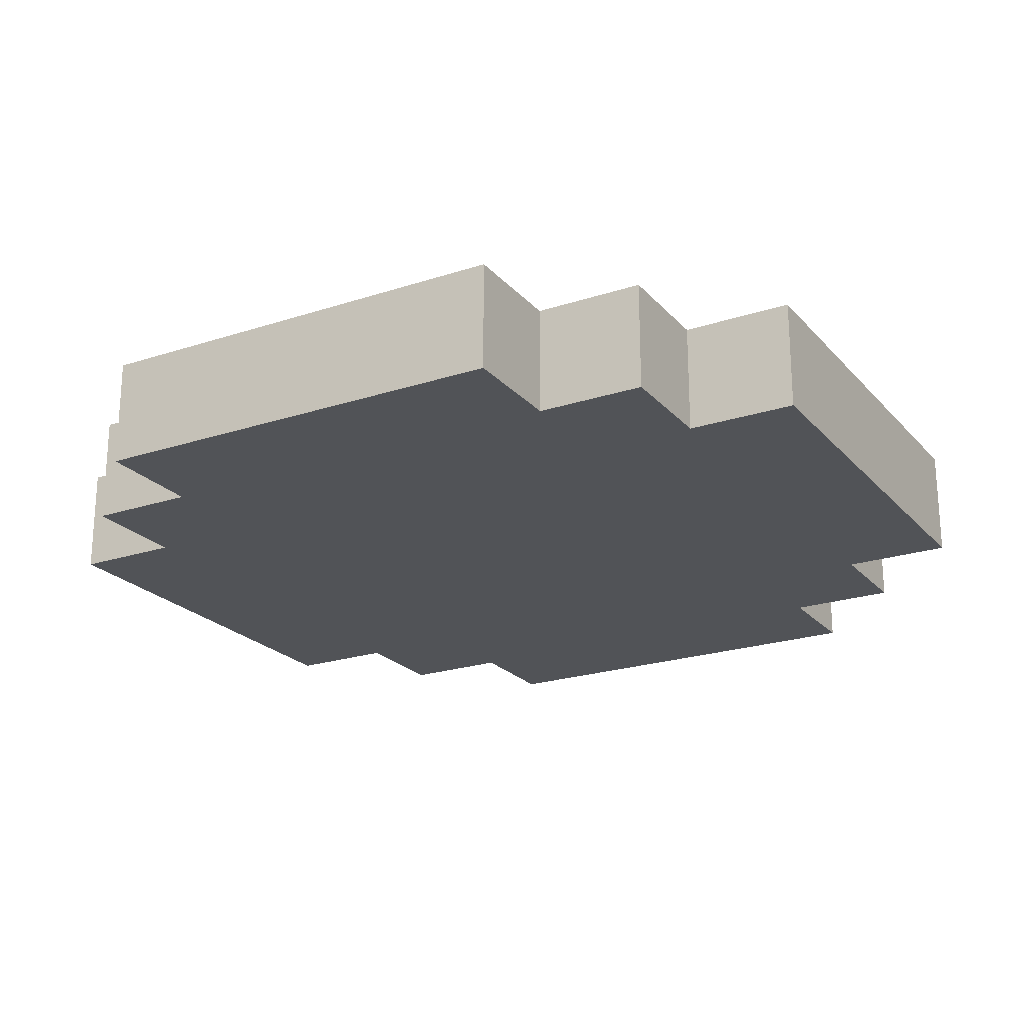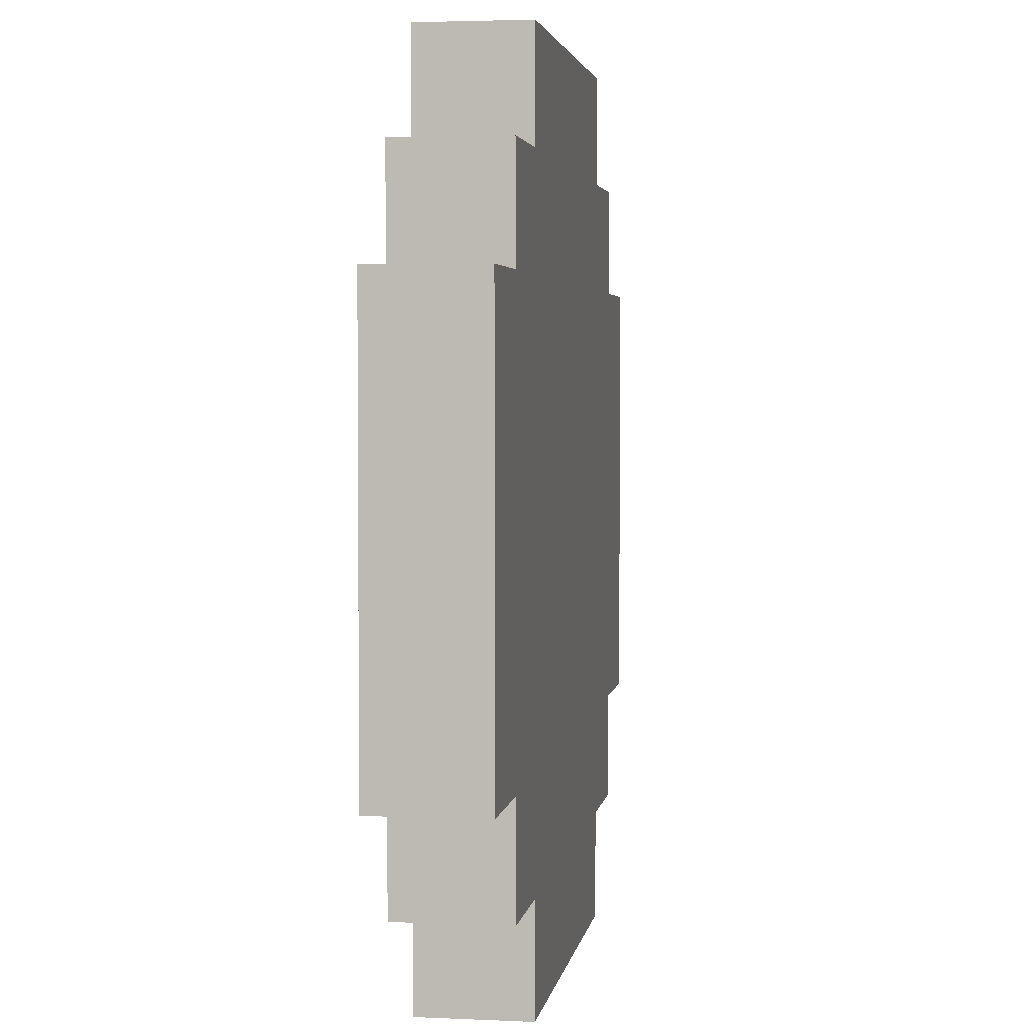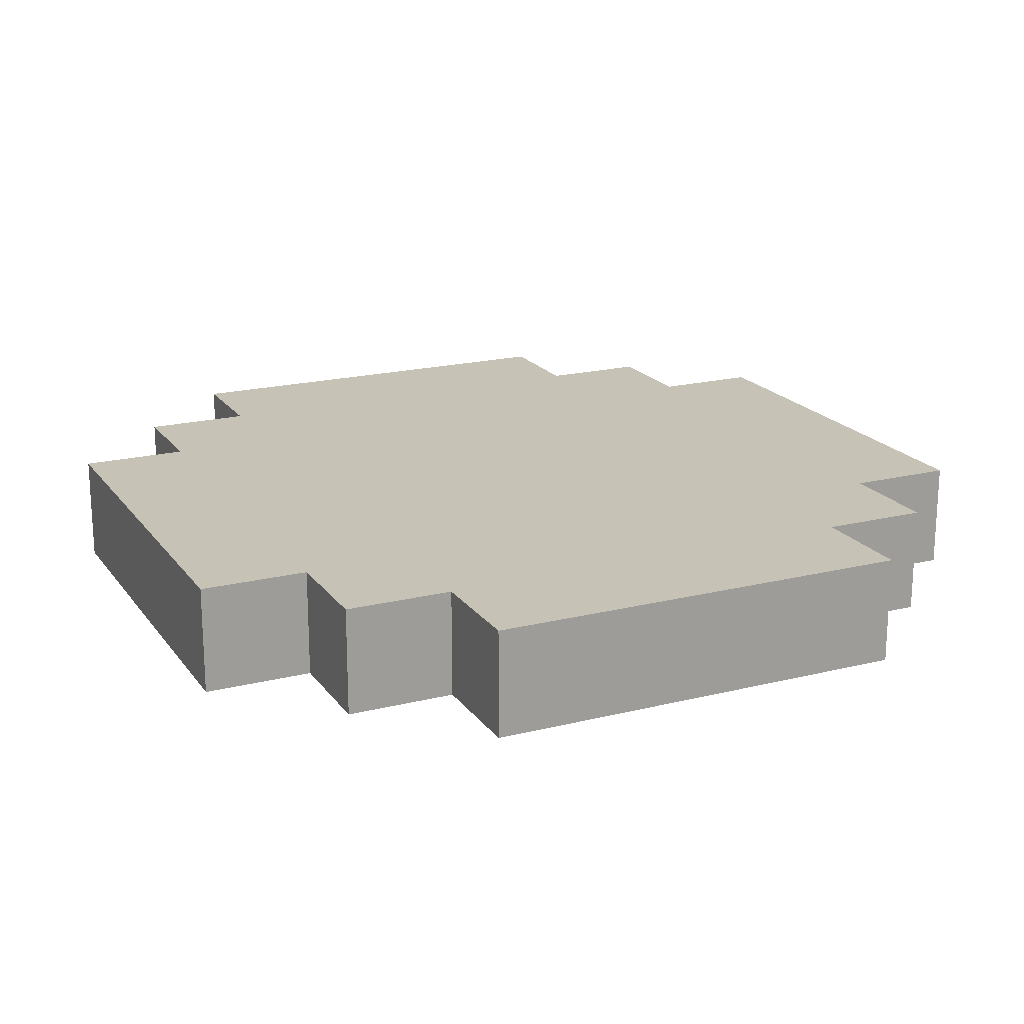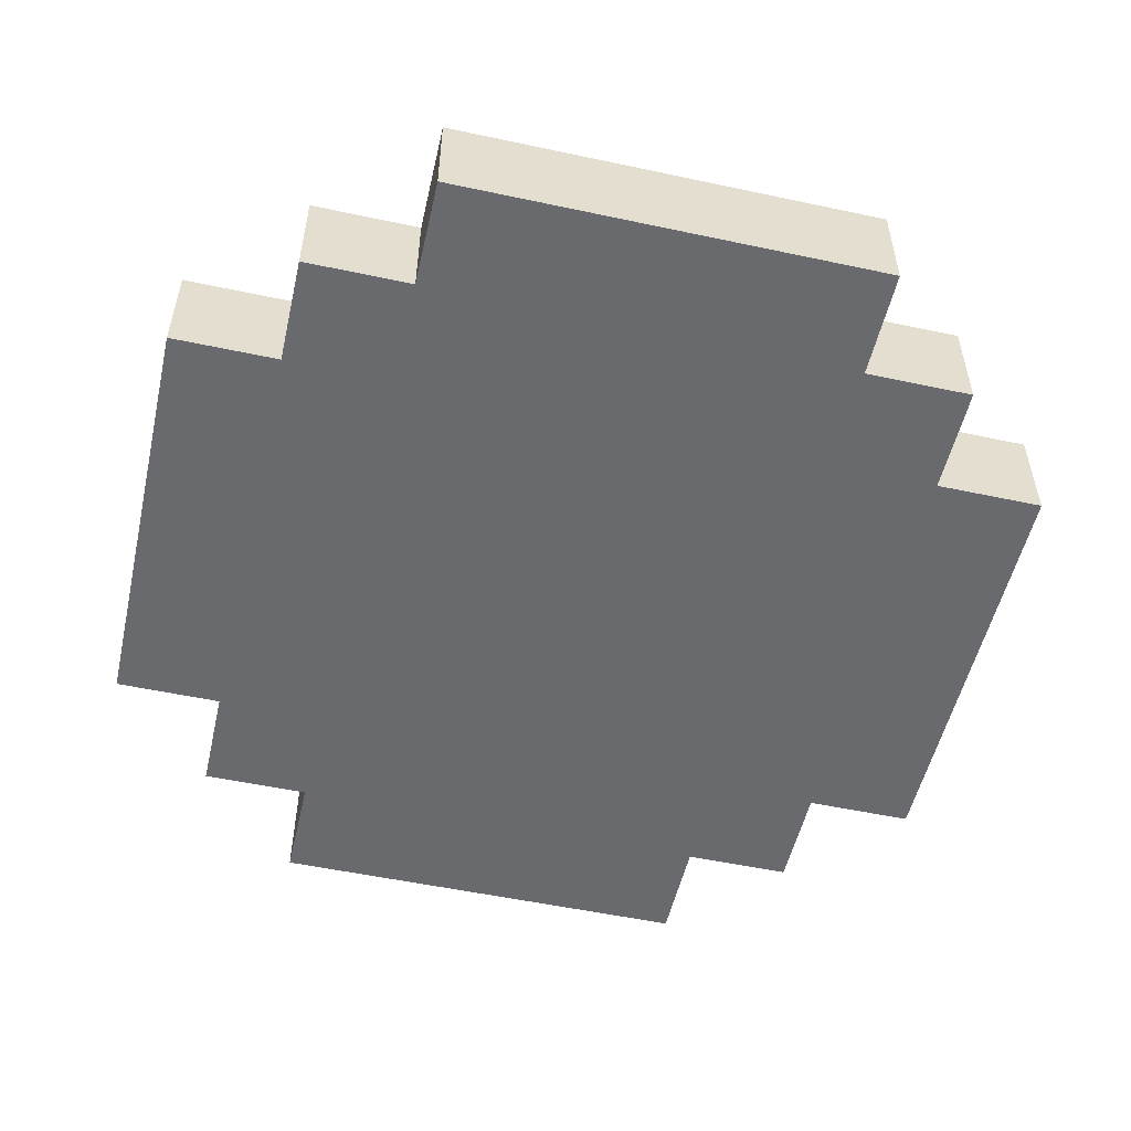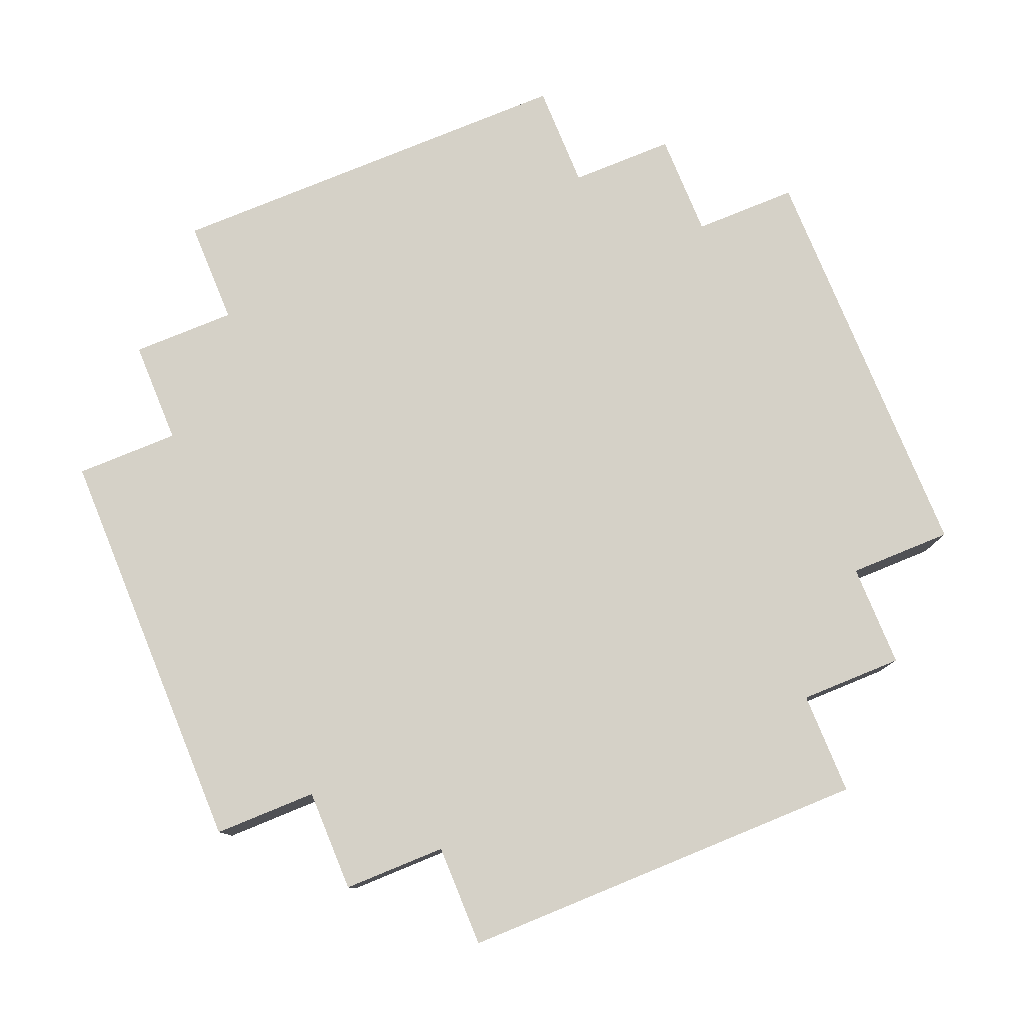
<metadata>
{"format":"obj","ext":"obj","renderer":"f3d","projection":"perspective","resolution":1024,"background":"white","views":[{"elev":-22.2,"azim":29.7,"up":"+Y"},{"elev":3.2,"azim":98.9,"up":"+Z"},{"elev":19.3,"azim":64.9,"up":"+Y"},{"elev":-53.1,"azim":77.1,"up":"+Y"},{"elev":79.1,"azim":-112.3,"up":"+Y"}]}
</metadata>
<code>
g coin_round_blue
v -4 0 2
v -4 0 -2
v -4 1 2
v -4 1 -2
v -3 0 3
v -3 0 2
v -3 0 -2
v -3 0 -3
v -3 1 3
v -3 1 2
v -3 1 -2
v -3 1 -3
v -2 0 4
v -2 0 3
v -2 0 -3
v -2 0 -4
v -2 1 4
v -2 1 3
v -2 1 -3
v -2 1 -4
v 2 0 4
v 2 0 3
v 2 0 -3
v 2 0 -4
v 2 1 4
v 2 1 3
v 2 1 -3
v 2 1 -4
v 3 0 3
v 3 0 2
v 3 0 -2
v 3 0 -3
v 3 1 3
v 3 1 2
v 3 1 -2
v 3 1 -3
v 4 0 2
v 4 0 -2
v 4 1 2
v 4 1 -2
v -2 0 4
v -2 1 4
v 2 0 4
v 2 1 4
v -3 0 3
v -3 1 3
v -2 0 3
v -2 1 3
v 2 0 3
v 2 1 3
v 3 0 3
v 3 1 3
v -4 0 2
v -4 1 2
v -3 0 2
v -3 1 2
v 3 0 2
v 3 1 2
v 4 0 2
v 4 1 2
v -4 0 -2
v -4 1 -2
v -3 0 -2
v -3 1 -2
v 3 0 -2
v 3 1 -2
v 4 0 -2
v 4 1 -2
v -3 0 -3
v -3 1 -3
v -2 0 -3
v -2 1 -3
v 2 0 -3
v 2 1 -3
v 3 0 -3
v 3 1 -3
v -2 0 -4
v -2 1 -4
v 2 0 -4
v 2 1 -4
v -2 0 4
v 2 0 4
v -3 0 3
v -2 0 3
v -1 0 3
v 1 0 3
v 2 0 3
v 3 0 3
v -4 0 2
v -3 0 2
v -2 0 2
v -1 0 2
v 1 0 2
v 2 0 2
v 3 0 2
v 4 0 2
v -3 0 1
v -2 0 1
v 2 0 1
v 3 0 1
v -3 0 -1
v -2 0 -1
v 2 0 -1
v 3 0 -1
v -4 0 -2
v -3 0 -2
v -2 0 -2
v -1 0 -2
v 1 0 -2
v 2 0 -2
v 3 0 -2
v 4 0 -2
v -3 0 -3
v -2 0 -3
v -1 0 -3
v 1 0 -3
v 2 0 -3
v 3 0 -3
v -2 0 -4
v 2 0 -4
v -2 1 4
v 2 1 4
v -3 1 3
v -2 1 3
v -1 1 3
v 1 1 3
v 2 1 3
v 3 1 3
v -4 1 2
v -3 1 2
v -2 1 2
v -1 1 2
v 1 1 2
v 2 1 2
v 3 1 2
v 4 1 2
v -3 1 1
v -2 1 1
v 2 1 1
v 3 1 1
v -3 1 -1
v -2 1 -1
v 2 1 -1
v 3 1 -1
v -4 1 -2
v -3 1 -2
v -2 1 -2
v -1 1 -2
v 1 1 -2
v 2 1 -2
v 3 1 -2
v 4 1 -2
v -3 1 -3
v -2 1 -3
v -1 1 -3
v 1 1 -3
v 2 1 -3
v 3 1 -3
v -2 1 -4
v 2 1 -4
f 3 2 1
f 4 2 3
f 9 6 5
f 10 6 9
f 11 8 7
f 12 8 11
f 17 14 13
f 18 14 17
f 19 16 15
f 20 16 19
f 21 22 25
f 25 22 26
f 23 24 27
f 27 24 28
f 29 30 33
f 33 30 34
f 31 32 35
f 35 32 36
f 37 38 39
f 39 38 40
f 43 42 41
f 44 42 43
f 47 46 45
f 48 46 47
f 51 50 49
f 52 50 51
f 55 54 53
f 56 54 55
f 59 58 57
f 60 58 59
f 61 62 63
f 63 62 64
f 65 66 67
f 67 66 68
f 69 70 71
f 71 70 72
f 73 74 75
f 75 74 76
f 77 78 79
f 79 78 80
f 84 82 81
f 85 82 84
f 86 82 85
f 87 82 86
f 90 84 83
f 90 85 84
f 91 85 90
f 92 86 85
f 92 85 91
f 93 88 87
f 93 86 92
f 93 87 86
f 94 88 93
f 95 88 94
f 97 90 89
f 97 91 90
f 98 92 91
f 98 91 97
f 98 93 92
f 98 94 93
f 99 96 95
f 99 94 98
f 99 95 94
f 100 96 99
f 101 97 89
f 101 98 97
f 101 100 99
f 101 99 98
f 102 100 101
f 103 100 102
f 104 96 100
f 104 100 103
f 105 101 89
f 105 102 101
f 106 102 105
f 107 103 102
f 107 102 106
f 108 103 107
f 109 103 108
f 110 104 103
f 110 103 109
f 111 96 104
f 111 104 110
f 112 96 111
f 113 107 106
f 113 108 107
f 114 108 113
f 115 109 108
f 115 108 114
f 116 110 109
f 116 109 115
f 116 111 110
f 117 111 116
f 118 111 117
f 119 115 114
f 119 117 116
f 119 116 115
f 120 117 119
f 121 122 124
f 124 122 125
f 125 122 126
f 126 122 127
f 123 124 130
f 124 125 130
f 130 125 131
f 125 126 132
f 131 125 132
f 127 128 133
f 132 126 133
f 126 127 133
f 133 128 134
f 134 128 135
f 129 130 137
f 130 131 137
f 131 132 138
f 137 131 138
f 132 133 138
f 133 134 138
f 135 136 139
f 138 134 139
f 134 135 139
f 139 136 140
f 129 137 141
f 137 138 141
f 139 140 141
f 138 139 141
f 141 140 142
f 142 140 143
f 140 136 144
f 143 140 144
f 129 141 145
f 141 142 145
f 145 142 146
f 142 143 147
f 146 142 147
f 147 143 148
f 148 143 149
f 143 144 150
f 149 143 150
f 144 136 151
f 150 144 151
f 151 136 152
f 146 147 153
f 147 148 153
f 153 148 154
f 148 149 155
f 154 148 155
f 149 150 156
f 155 149 156
f 150 151 156
f 156 151 157
f 157 151 158
f 154 155 159
f 156 157 159
f 155 156 159
f 159 157 160

</code>
